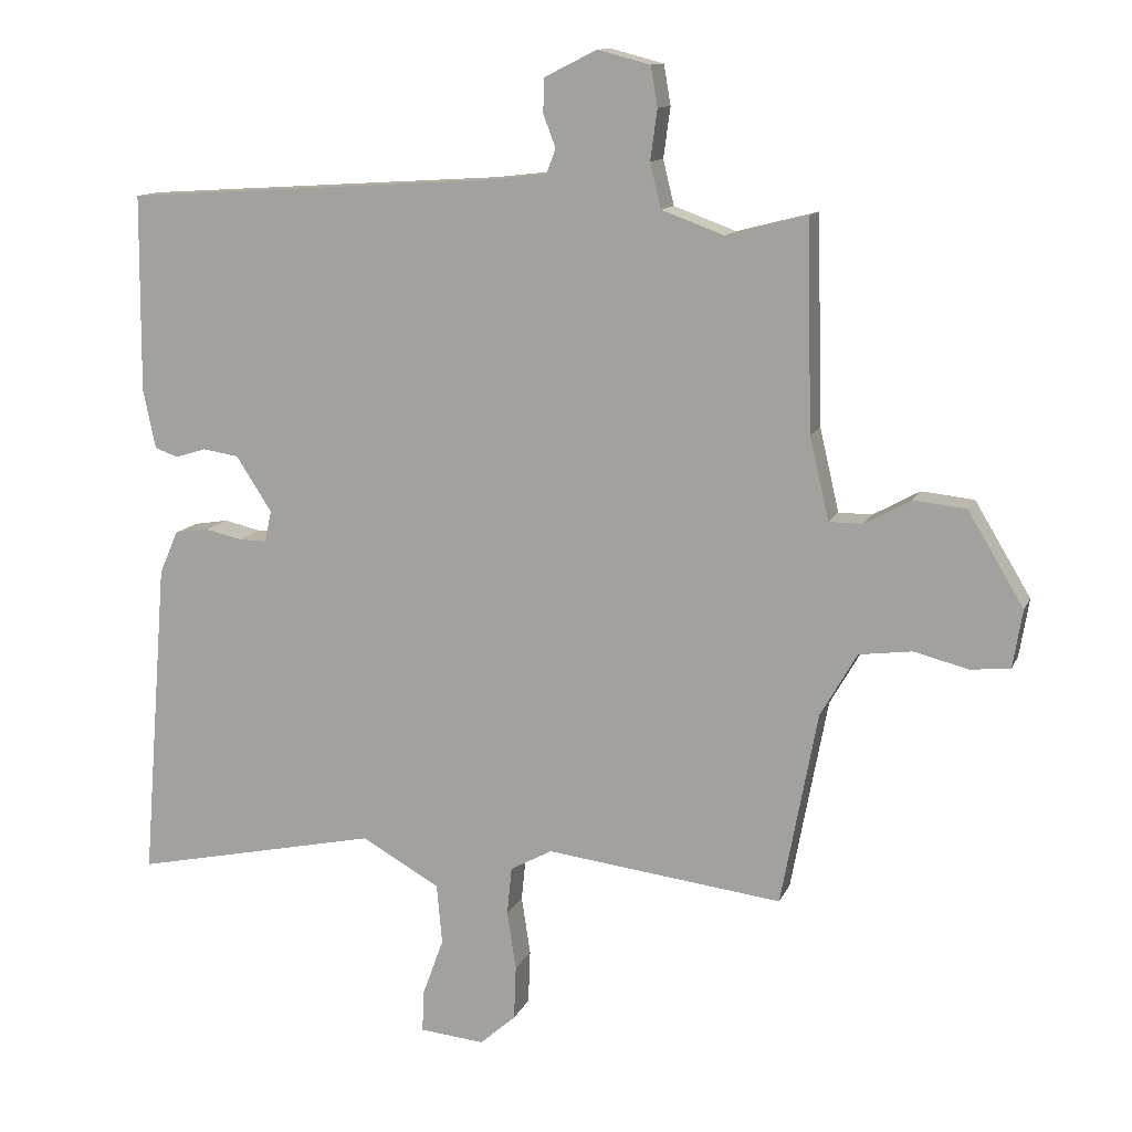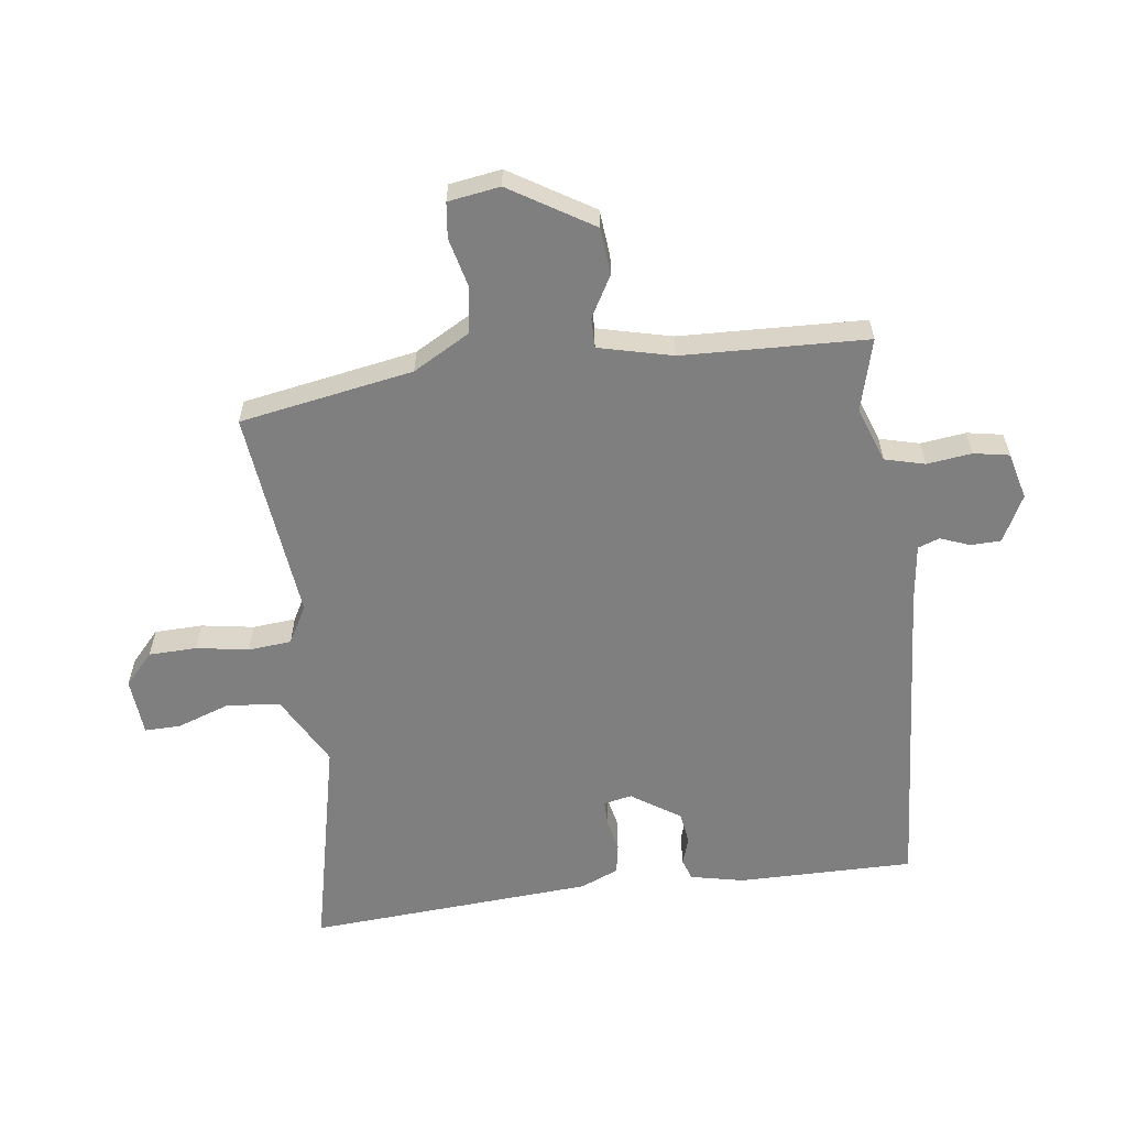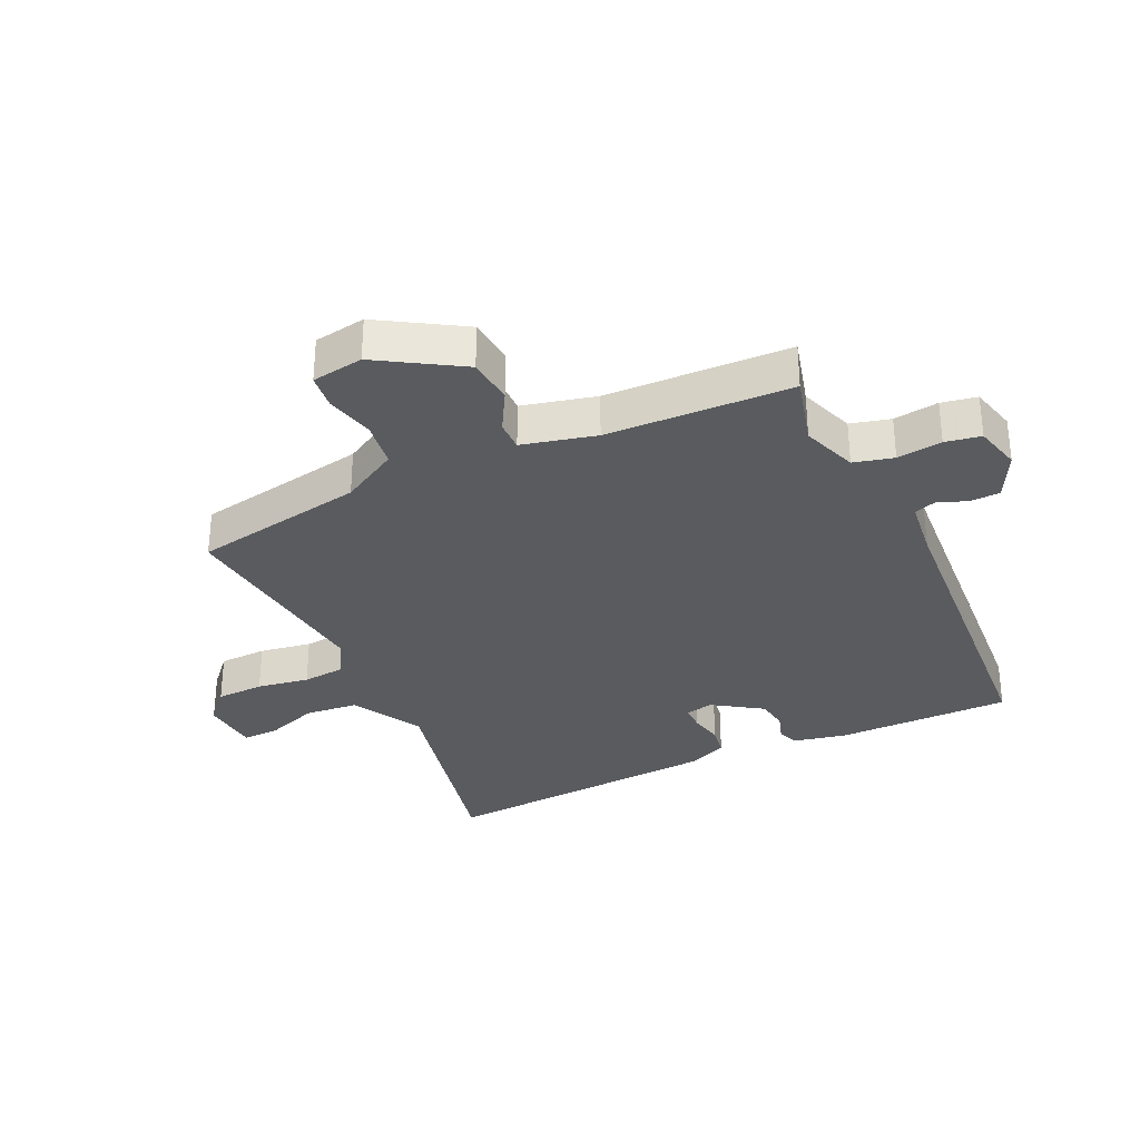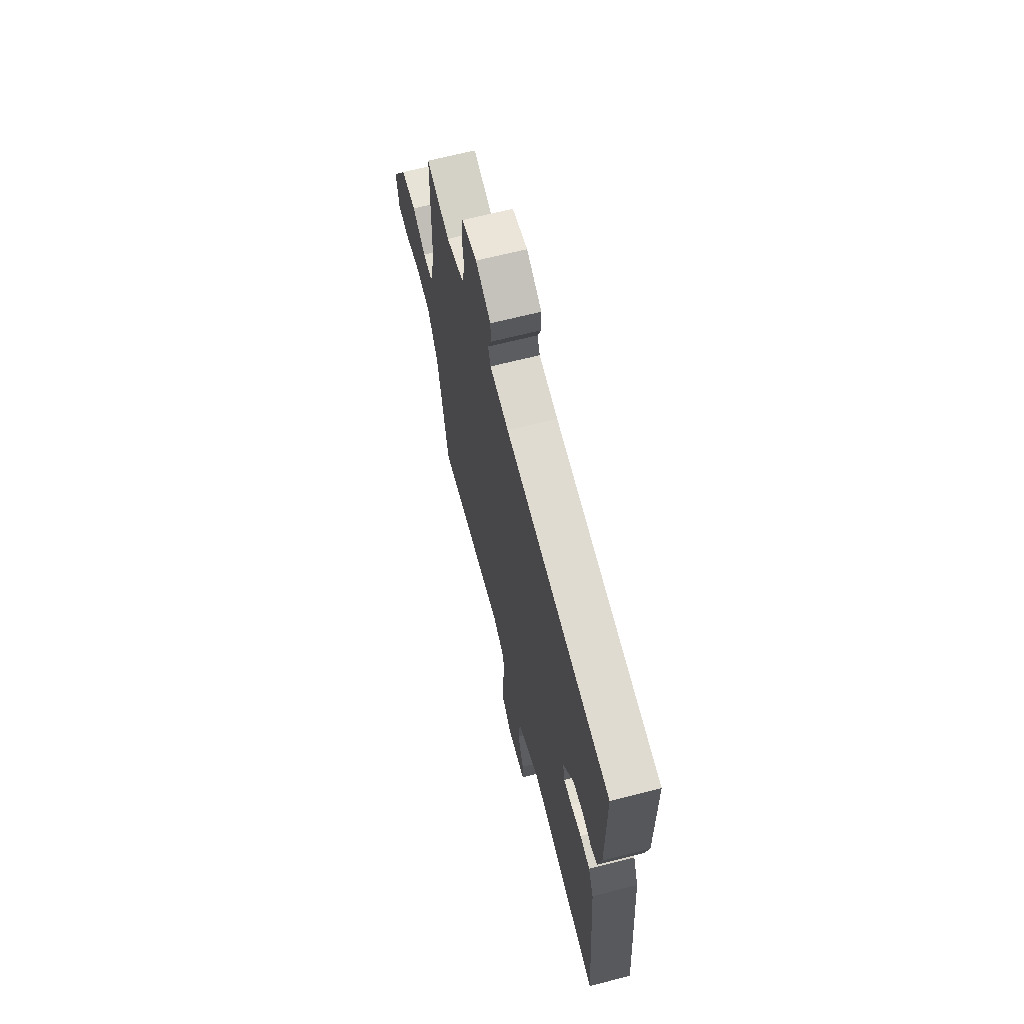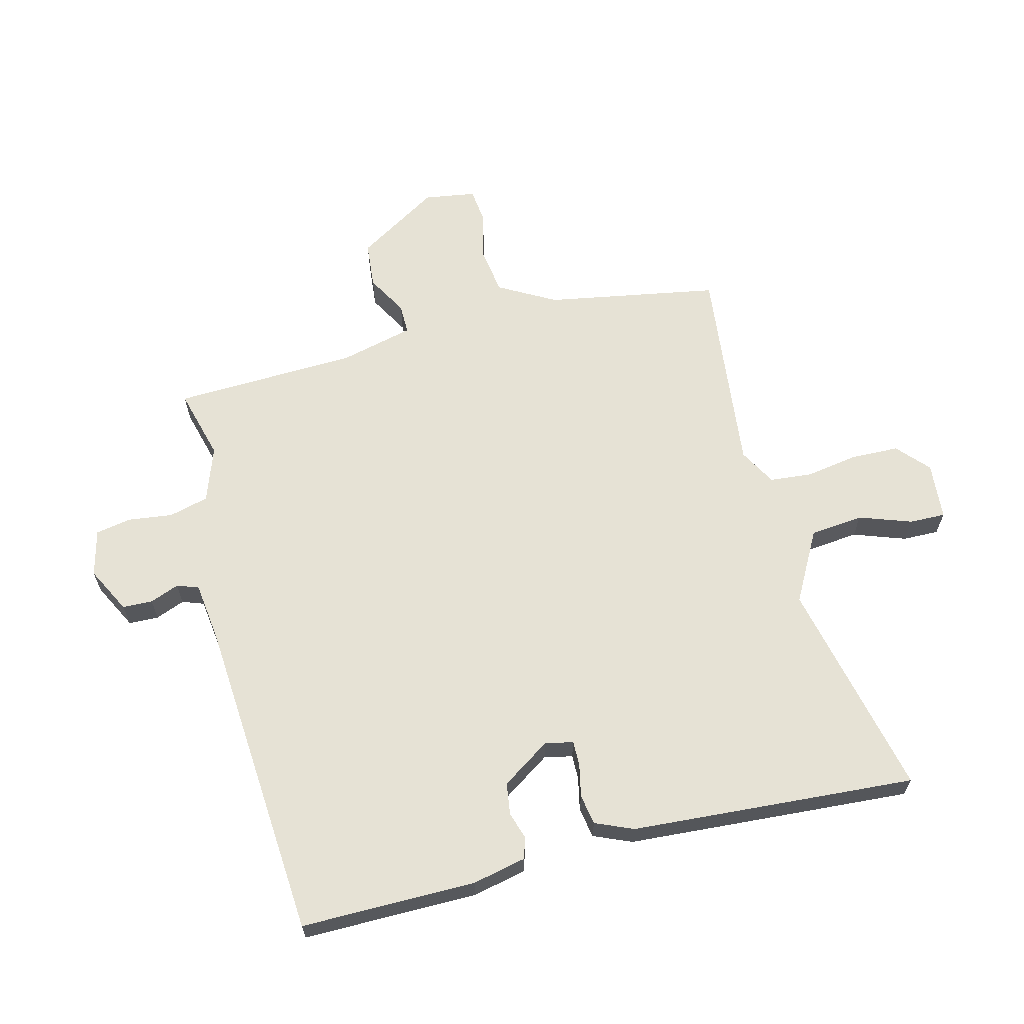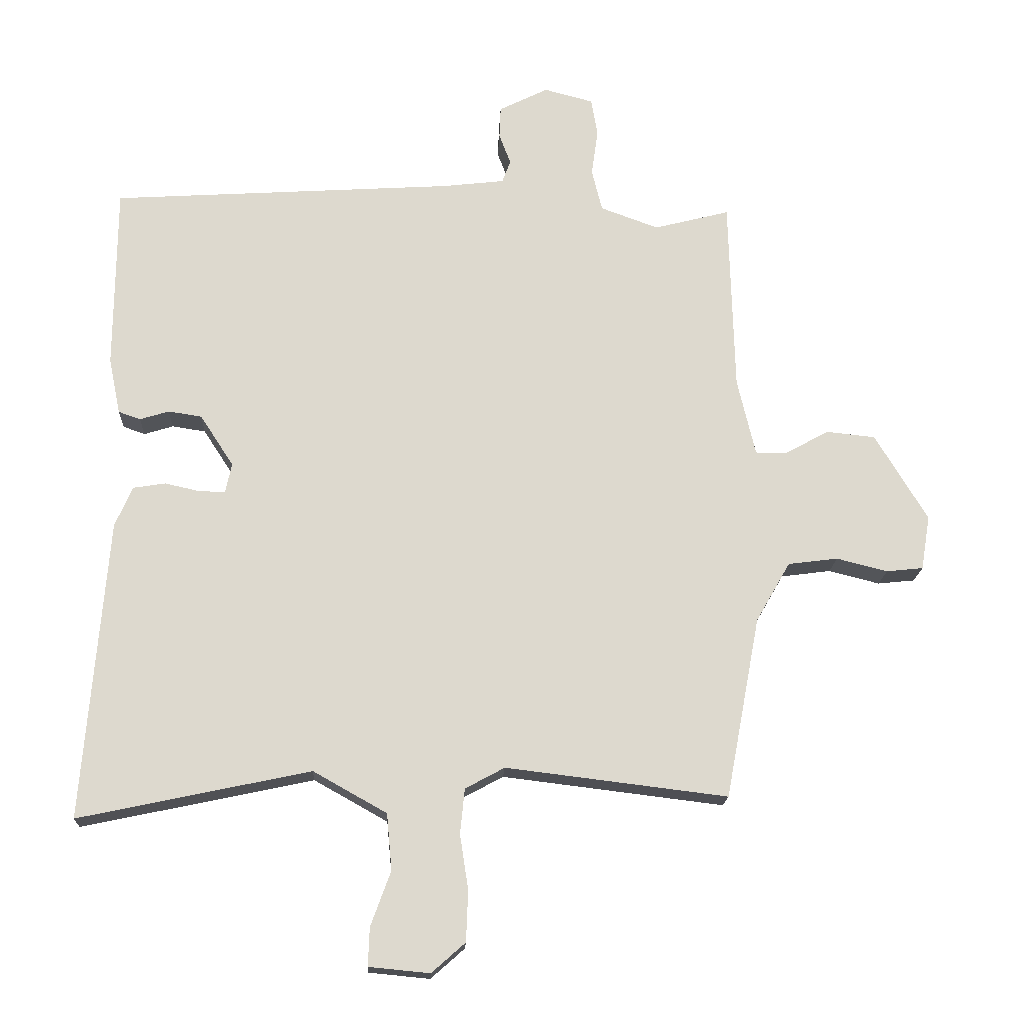
<metadata>
{"format":"obj","ext":"obj","renderer":"f3d","projection":"perspective","resolution":1024,"background":"white","views":[{"elev":12.2,"azim":-163.0,"up":"+Z"},{"elev":-59.7,"azim":-83.2,"up":"+Y"},{"elev":-32.2,"azim":-65.4,"up":"+Y"},{"elev":66.6,"azim":75.6,"up":"+Z"},{"elev":64.0,"azim":75.1,"up":"+Y"},{"elev":-17.8,"azim":177.5,"up":"+Z"}]}
</metadata>
<code>
v 0.498 0.07 0.488
v 0.5 0.07 0.202
v 0.482 0.07 0.115
v 0.448 0.07 0.103
v 0.403 0.07 0.117
v 0.351 0.07 0.109
v 0.299 0.07 0.029
v 0.309 0.07 -0.017
v 0.35 0.07 -0.016
v 0.403 0.07 -0.004
v 0.453 0.07 -0.012
v 0.48 0.07 -0.074
v 0.517 0.07 -0.539
v 0.159 0.07 -0.463
v 0.045 0.07 -0.527
v 0.037 0.07 -0.614
v 0.068 0.07 -0.699
v 0.07 0.07 -0.758
v -0.024 0.07 -0.767
v -0.076 0.07 -0.721
v -0.079 0.07 -0.643
v -0.066 0.07 -0.558
v -0.073 0.07 -0.488
v -0.134 0.07 -0.455
v -0.477 0.07 -0.497
v -0.53 0.07 -0.216
v -0.583 0.07 -0.124
v -0.66 0.07 -0.114
v -0.739 0.07 -0.134
v -0.796 0.07 -0.128
v -0.81 0.07 -0.044
v -0.729 0.07 0.091
v -0.653 0.07 0.099
v -0.586 0.07 0.062
v -0.537 0.07 0.062
v -0.509 0.07 0.182
v -0.501 0.07 0.483
v -0.384 0.07 0.453
v -0.294 0.07 0.486
v -0.278 0.07 0.551
v -0.288 0.07 0.624
v -0.278 0.07 0.682
v -0.202 0.07 0.702
v -0.126 0.07 0.664
v -0.124 0.07 0.615
v -0.142 0.07 0.567
v -0.129 0.07 0.532
v -0.034 0.07 0.521
v 0.498 0 0.488
v 0.5 0 0.202
v 0.482 0 0.115
v 0.448 0 0.103
v 0.403 0 0.117
v 0.351 0 0.109
v 0.299 0 0.029
v 0.309 0 -0.017
v 0.35 0 -0.016
v 0.403 0 -0.004
v 0.453 0 -0.012
v 0.48 0 -0.074
v 0.517 0 -0.539
v 0.159 0 -0.463
v 0.045 0 -0.527
v 0.037 0 -0.614
v 0.068 0 -0.699
v 0.07 0 -0.758
v -0.024 0 -0.767
v -0.076 0 -0.721
v -0.079 0 -0.643
v -0.066 0 -0.558
v -0.073 0 -0.488
v -0.134 0 -0.455
v -0.477 0 -0.497
v -0.53 0 -0.216
v -0.583 0 -0.124
v -0.66 0 -0.114
v -0.739 0 -0.134
v -0.796 0 -0.128
v -0.81 0 -0.044
v -0.729 0 0.091
v -0.653 0 0.099
v -0.586 0 0.062
v -0.537 0 0.062
v -0.509 0 0.182
v -0.501 0 0.483
v -0.384 0 0.453
v -0.294 0 0.486
v -0.278 0 0.551
v -0.288 0 0.624
v -0.278 0 0.682
v -0.202 0 0.702
v -0.126 0 0.664
v -0.124 0 0.615
v -0.142 0 0.567
v -0.129 0 0.532
v -0.034 0 0.521
f 43 44 45 46
f 43 46 47
f 40 41 42 43
f 39 40 43 47
f 38 39 47 48
f 36 37 38
f 35 36 38 48
f 31 32 33 34
f 31 34 35
f 28 29 30 31
f 27 28 31 35
f 26 27 35 48
f 24 25 26 48
f 19 20 21 22
f 19 22 23
f 16 17 18 19
f 15 16 19 23
f 14 15 23 24
f 12 13 14
f 9 10 11 12
f 8 9 12 14
f 7 8 14 24
f 2 3 4 5
f 2 5 6
f 1 2 6
f 7 24 48
f 1 6 7 48
f 94 93 92 91
f 95 94 91
f 91 90 89 88
f 95 91 88 87
f 96 95 87 86
f 86 85 84
f 96 86 84 83
f 82 81 80 79
f 83 82 79
f 79 78 77 76
f 83 79 76 75
f 96 83 75 74
f 96 74 73 72
f 70 69 68 67
f 71 70 67
f 67 66 65 64
f 71 67 64 63
f 72 71 63 62
f 62 61 60
f 60 59 58 57
f 62 60 57 56
f 72 62 56 55
f 53 52 51 50
f 54 53 50
f 54 50 49
f 96 72 55
f 96 55 54 49
f 1 49 50 2
f 2 50 51 3
f 3 51 52 4
f 4 52 53 5
f 5 53 54 6
f 6 54 55 7
f 7 55 56 8
f 8 56 57 9
f 9 57 58 10
f 10 58 59 11
f 11 59 60 12
f 12 60 61 13
f 13 61 62 14
f 14 62 63 15
f 15 63 64 16
f 16 64 65 17
f 17 65 66 18
f 18 66 67 19
f 19 67 68 20
f 20 68 69 21
f 21 69 70 22
f 22 70 71 23
f 23 71 72 24
f 24 72 73 25
f 25 73 74 26
f 26 74 75 27
f 27 75 76 28
f 28 76 77 29
f 29 77 78 30
f 30 78 79 31
f 31 79 80 32
f 32 80 81 33
f 33 81 82 34
f 34 82 83 35
f 35 83 84 36
f 36 84 85 37
f 37 85 86 38
f 38 86 87 39
f 39 87 88 40
f 40 88 89 41
f 41 89 90 42
f 42 90 91 43
f 43 91 92 44
f 44 92 93 45
f 45 93 94 46
f 46 94 95 47
f 47 95 96 48
f 48 96 49 1

</code>
